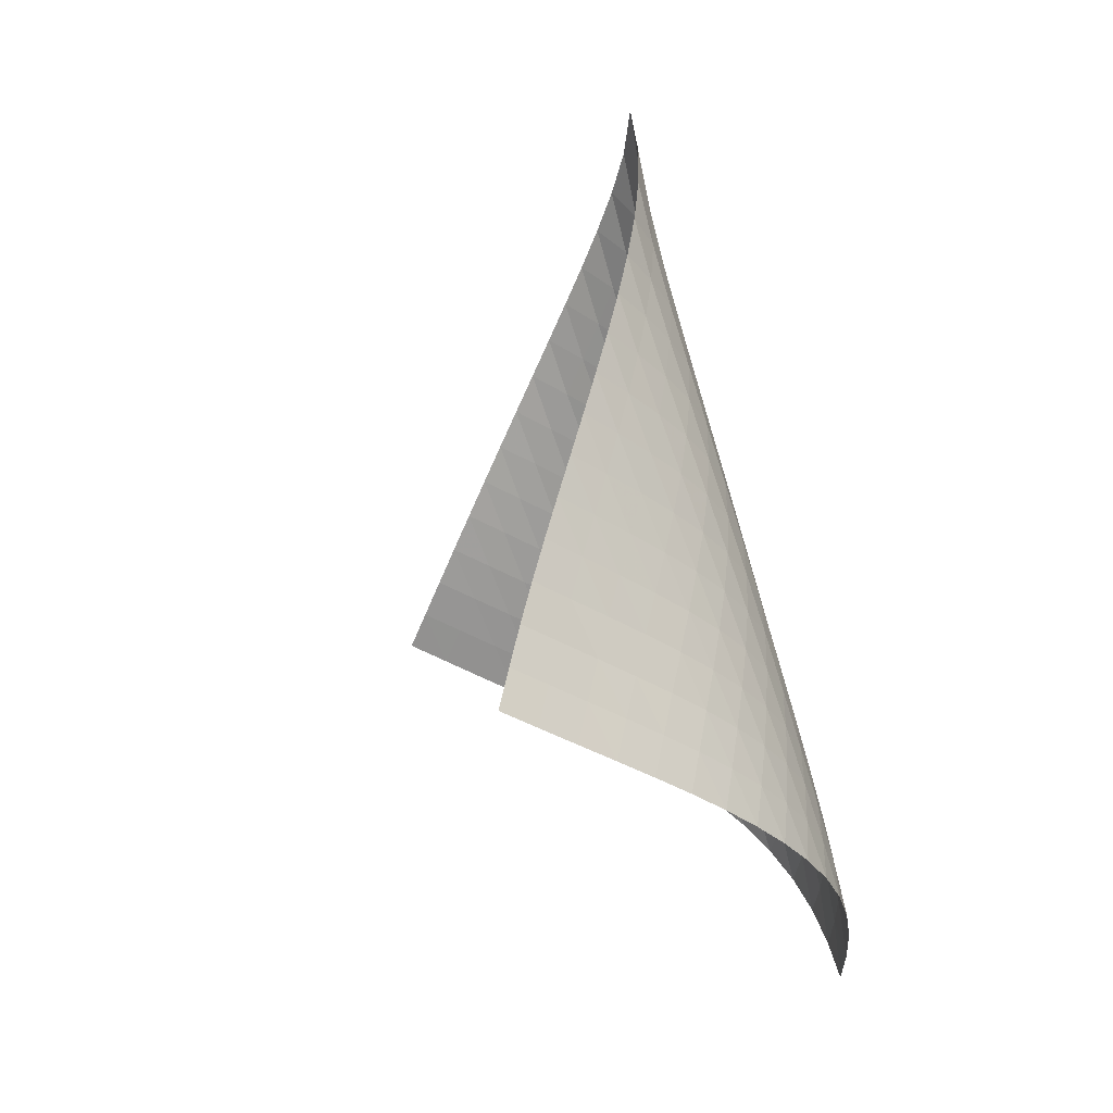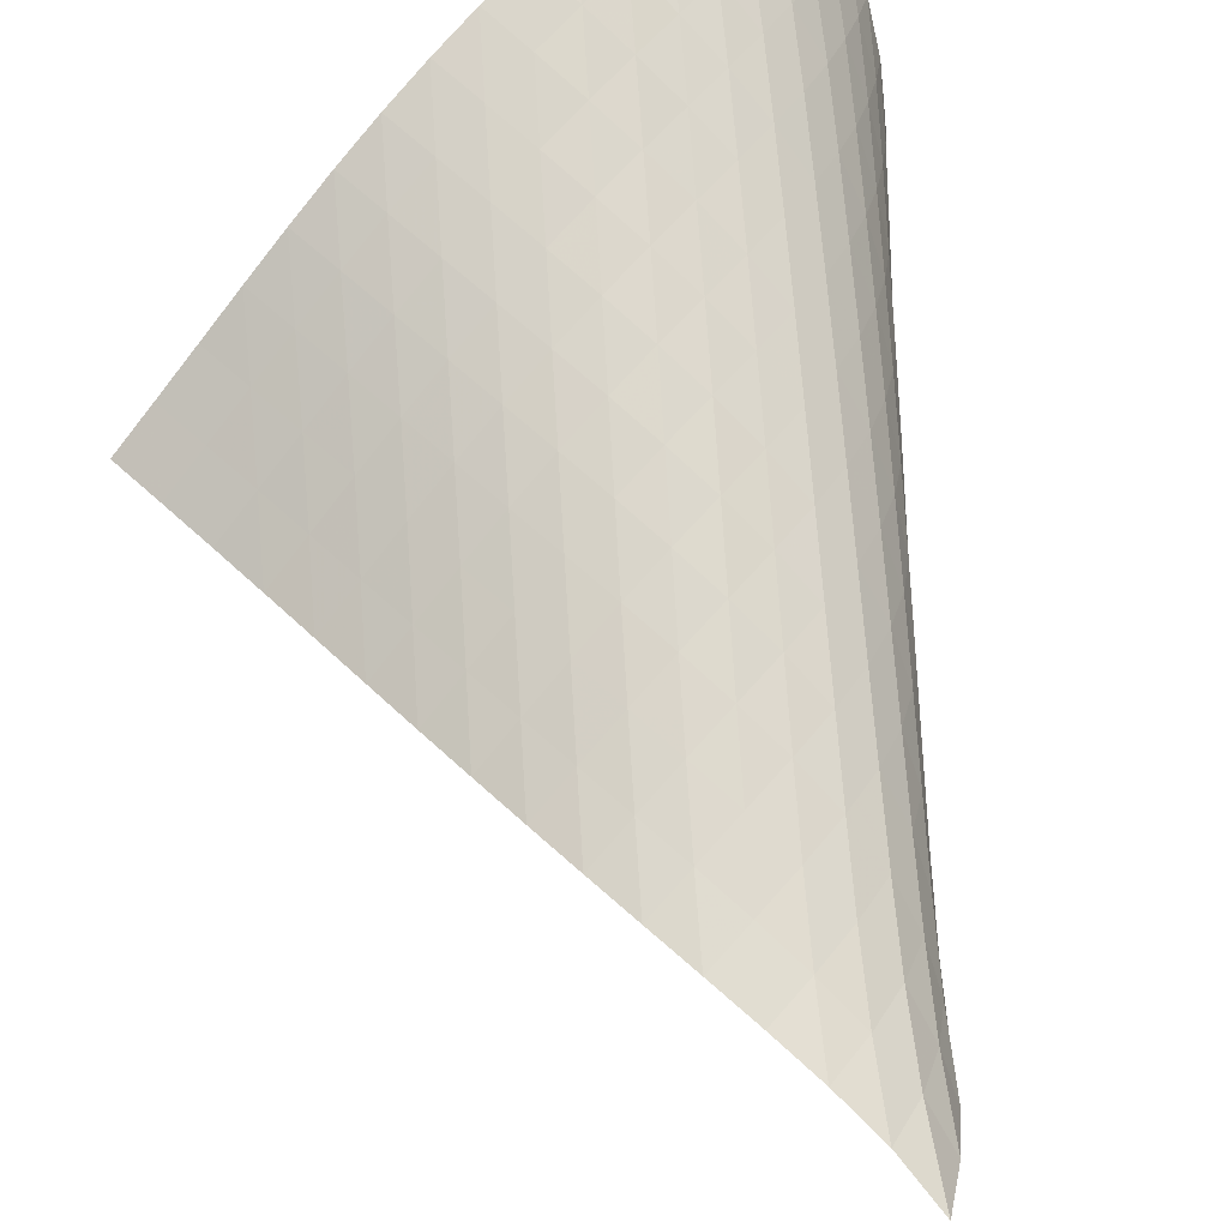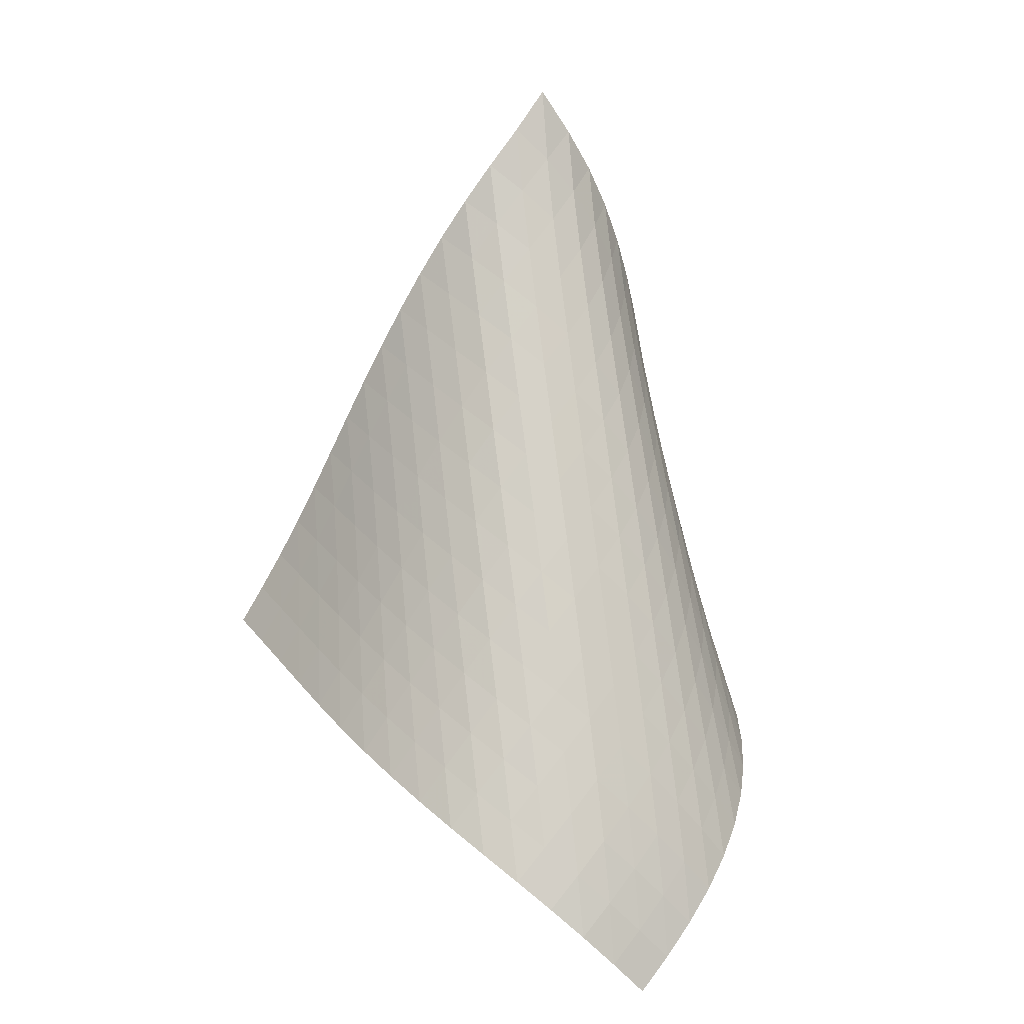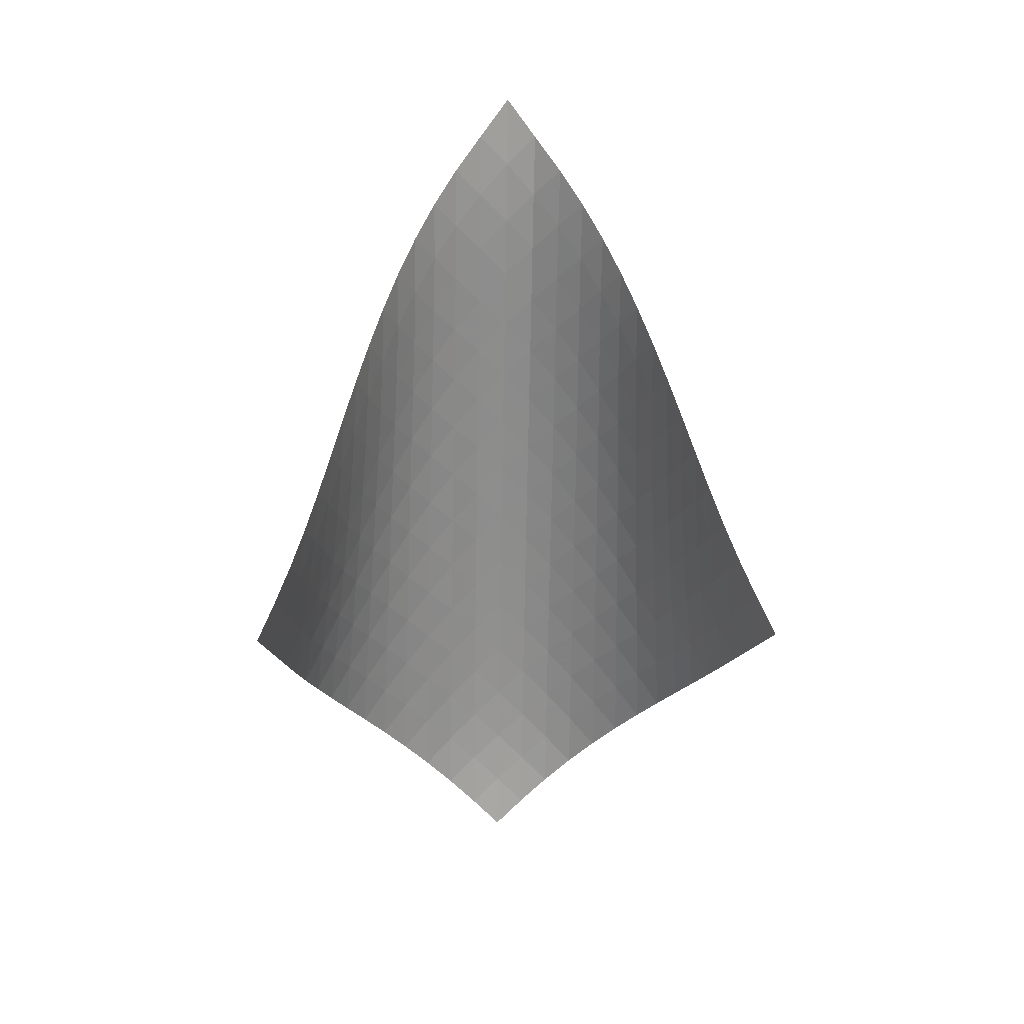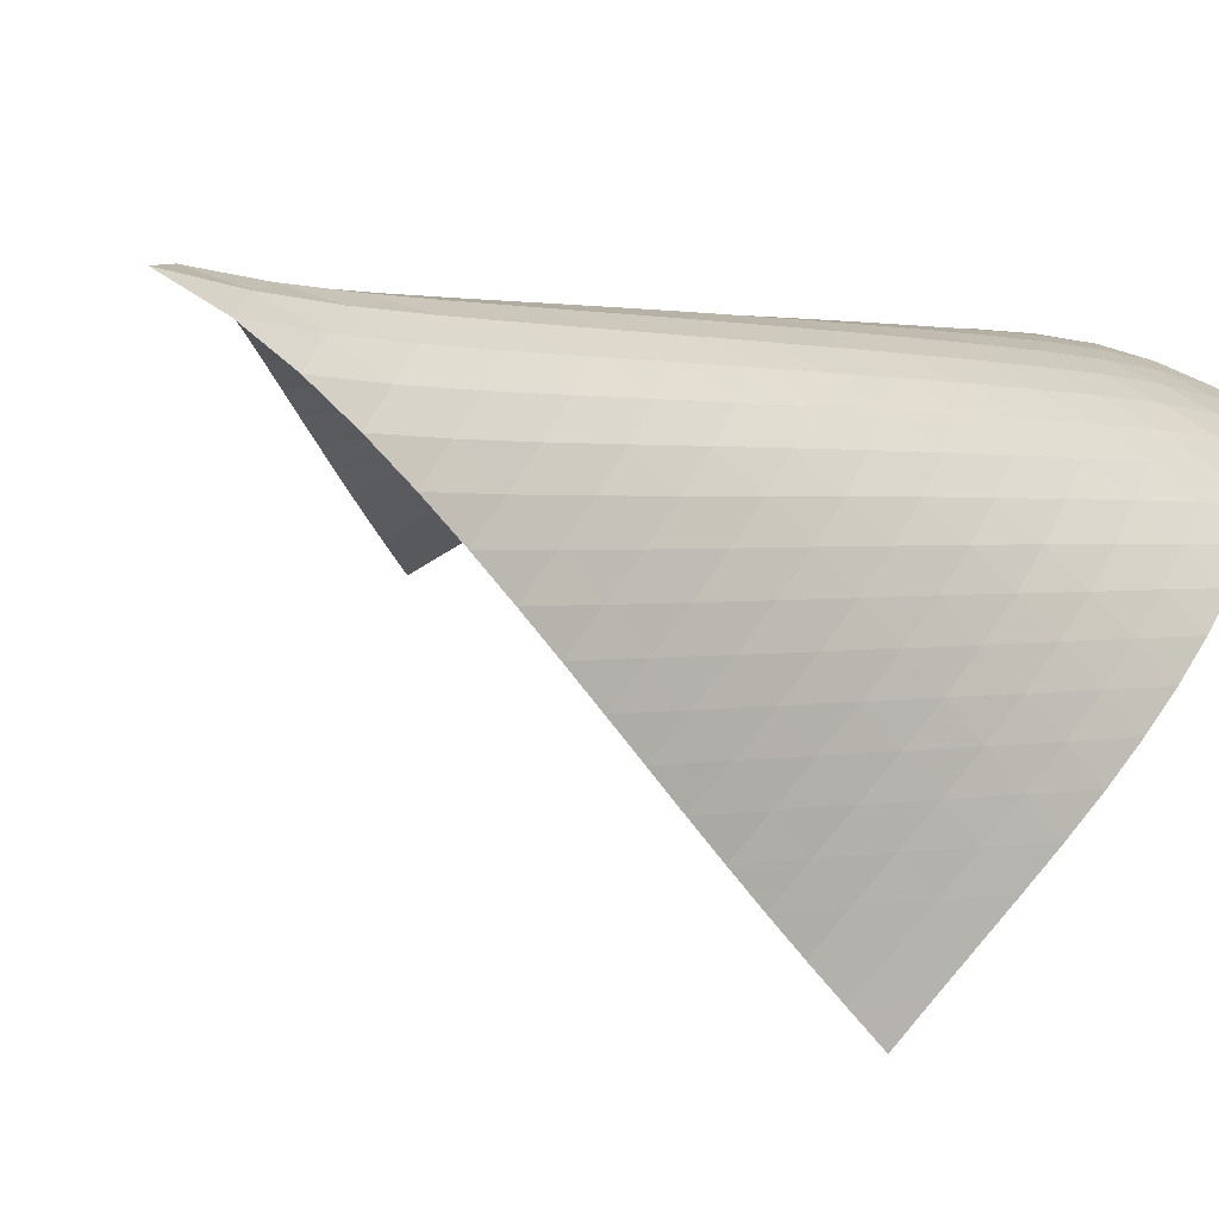
<metadata>
{"format":"obj","ext":"obj","renderer":"f3d","projection":"perspective","resolution":1024,"background":"white","views":[{"elev":3.9,"azim":-146.7,"up":"+Y"},{"elev":58.4,"azim":163.3,"up":"+Z"},{"elev":5.7,"azim":-70.0,"up":"+Y"},{"elev":8.8,"azim":131.5,"up":"+Y"},{"elev":-19.4,"azim":-141.3,"up":"+Z"}]}
</metadata>
<code>
v -6.501 -0.05265 6.501
v 0.1092 -11.56 7.784
v -7.784 -11.56 -0.1092
v -9.803 -18.3 9.803
v -7.716 -10.82 0.334
v -7.668 -10.07 0.7691
v -7.646 -9.309 1.193
v -7.649 -8.54 1.607
v -7.668 -7.766 2.017
v -7.693 -6.99 2.427
v -7.714 -6.214 2.843
v -7.723 -5.439 3.268
v -7.713 -4.667 3.704
v -7.674 -3.898 4.154
v -7.595 -3.135 4.62
v -7.461 -2.379 5.101
v -7.251 -1.629 5.591
v -6.942 -0.8737 6.072
v -6.072 -0.8737 6.942
v -5.591 -1.629 7.251
v -5.101 -2.379 7.461
v -4.62 -3.135 7.595
v -4.154 -3.898 7.674
v -3.704 -4.667 7.713
v -3.268 -5.439 7.723
v -2.843 -6.214 7.714
v -2.427 -6.99 7.693
v -2.017 -7.766 7.668
v -1.607 -8.54 7.649
v -1.193 -9.309 7.646
v -0.7691 -10.07 7.668
v -0.334 -10.82 7.716
v -0.5558 -11.92 8.208
v -1.218 -12.28 8.64
v -1.88 -12.64 9.075
v -2.547 -13 9.5
v -3.228 -13.36 9.898
v -3.927 -13.74 10.25
v -4.642 -14.14 10.54
v -5.369 -14.57 10.75
v -6.099 -15.01 10.89
v -6.82 -15.49 10.93
v -7.517 -15.99 10.88
v -8.173 -16.53 10.74
v -8.774 -17.1 10.5
v -9.314 -17.69 10.18
v -10.18 -17.69 9.314
v -10.5 -17.1 8.774
v -10.74 -16.53 8.173
v -10.88 -15.99 7.517
v -10.93 -15.49 6.82
v -10.89 -15.01 6.099
v -10.75 -14.57 5.369
v -10.54 -14.14 4.642
v -10.25 -13.74 3.927
v -9.898 -13.36 3.228
v -9.5 -13 2.547
v -9.075 -12.64 1.88
v -8.64 -12.28 1.218
v -8.208 -11.92 0.5558
v -6.667 -1.481 6.667
v -7.126 -2.159 6.271
v -7.463 -2.864 5.82
v -7.7 -3.589 5.351
v -7.86 -4.329 4.883
v -7.962 -5.079 4.424
v -8.023 -5.837 3.976
v -8.053 -6.601 3.54
v -8.063 -7.368 3.113
v -8.062 -8.136 2.694
v -8.059 -8.905 2.278
v -8.066 -9.67 1.86
v -8.092 -10.43 1.434
v -8.142 -11.18 0.9987
v -6.271 -2.159 7.126
v -6.874 -2.749 6.874
v -7.359 -3.391 6.506
v -7.721 -4.072 6.072
v -7.981 -4.78 5.614
v -8.162 -5.507 5.151
v -8.285 -6.247 4.694
v -8.364 -6.997 4.246
v -8.413 -7.752 3.807
v -8.441 -8.512 3.377
v -8.461 -9.273 2.952
v -8.483 -10.03 2.527
v -8.518 -10.79 2.098
v -8.572 -11.54 1.661
v -5.82 -2.864 7.463
v -6.506 -3.391 7.359
v -7.116 -3.97 7.116
v -7.614 -4.597 6.759
v -7.996 -5.264 6.336
v -8.278 -5.96 5.883
v -8.481 -6.676 5.423
v -8.625 -7.407 4.964
v -8.724 -8.148 4.513
v -8.792 -8.896 4.07
v -8.842 -9.647 3.633
v -8.887 -10.4 3.2
v -8.938 -11.15 2.764
v -9.002 -11.9 2.324
v -5.351 -3.589 7.7
v -6.072 -4.072 7.721
v -6.759 -4.597 7.614
v -7.369 -5.171 7.369
v -7.875 -5.791 7.018
v -8.273 -6.449 6.602
v -8.577 -7.134 6.154
v -8.803 -7.841 5.695
v -8.969 -8.563 5.235
v -9.091 -9.295 4.78
v -9.183 -10.03 4.33
v -9.26 -10.78 3.885
v -9.335 -11.52 3.441
v -9.416 -12.26 2.995
v -4.883 -4.329 7.86
v -5.614 -4.78 7.981
v -6.336 -5.264 7.996
v -7.018 -5.791 7.875
v -7.625 -6.365 7.625
v -8.136 -6.98 7.278
v -8.549 -7.63 6.868
v -8.872 -8.307 6.425
v -9.121 -9.004 5.967
v -9.311 -9.717 5.505
v -9.458 -10.44 5.045
v -9.578 -11.17 4.589
v -9.687 -11.9 4.135
v -9.794 -12.63 3.681
v -4.424 -5.079 7.962
v -5.151 -5.507 8.162
v -5.883 -5.96 8.278
v -6.602 -6.449 8.273
v -7.278 -6.98 8.136
v -7.881 -7.553 7.881
v -8.396 -8.165 7.536
v -8.82 -8.809 7.132
v -9.161 -9.479 6.693
v -9.431 -10.17 6.236
v -9.645 -10.87 5.773
v -9.822 -11.58 5.31
v -9.975 -12.3 4.847
v -10.12 -13.02 4.386
v -3.976 -5.837 8.023
v -4.694 -6.247 8.285
v -5.423 -6.676 8.481
v -6.154 -7.134 8.577
v -6.868 -7.63 8.549
v -7.536 -8.165 8.396
v -8.135 -8.74 8.135
v -8.653 -9.349 7.792
v -9.087 -9.988 7.393
v -9.443 -10.65 6.957
v -9.734 -11.33 6.503
v -9.975 -12.02 6.039
v -10.18 -12.73 5.573
v -10.37 -13.43 5.107
v -3.54 -6.601 8.053
v -4.246 -6.997 8.364
v -4.964 -7.407 8.625
v -5.695 -7.841 8.803
v -6.425 -8.307 8.872
v -7.132 -8.809 8.82
v -7.792 -9.349 8.653
v -8.388 -9.925 8.388
v -8.907 -10.53 8.046
v -9.349 -11.17 7.649
v -9.72 -11.82 7.218
v -10.03 -12.5 6.766
v -10.3 -13.18 6.304
v -10.54 -13.87 5.837
v -3.113 -7.368 8.063
v -3.807 -7.752 8.413
v -4.513 -8.148 8.724
v -5.235 -8.563 8.969
v -5.967 -9.004 9.121
v -6.693 -9.479 9.161
v -7.393 -9.988 9.087
v -8.046 -10.53 8.907
v -8.637 -11.11 8.637
v -9.157 -11.72 8.295
v -9.607 -12.35 7.901
v -9.994 -13 7.474
v -10.33 -13.66 7.025
v -10.63 -14.33 6.565
v -2.694 -8.136 8.062
v -3.377 -8.512 8.441
v -4.07 -8.896 8.792
v -4.78 -9.295 9.091
v -5.505 -9.717 9.311
v -6.236 -10.17 9.431
v -6.957 -10.65 9.443
v -7.649 -11.17 9.349
v -8.295 -11.72 9.157
v -8.882 -12.29 8.882
v -9.403 -12.9 8.539
v -9.861 -13.53 8.148
v -10.26 -14.17 7.724
v -10.62 -14.82 7.279
v -2.278 -8.905 8.059
v -2.952 -9.273 8.461
v -3.633 -9.647 8.842
v -4.33 -10.03 9.183
v -5.045 -10.44 9.458
v -5.773 -10.87 9.645
v -6.503 -11.33 9.734
v -7.218 -11.82 9.72
v -7.901 -12.35 9.607
v -8.539 -12.9 9.403
v -9.121 -13.48 9.121
v -9.641 -14.09 8.776
v -10.1 -14.71 8.385
v -10.52 -15.35 7.962
v -1.86 -9.67 8.066
v -2.527 -10.03 8.483
v -3.2 -10.4 8.887
v -3.885 -10.78 9.26
v -4.589 -11.17 9.578
v -5.31 -11.58 9.822
v -6.039 -12.02 9.975
v -6.766 -12.5 10.03
v -7.474 -13 9.994
v -8.148 -13.53 9.861
v -8.776 -14.09 9.641
v -9.348 -14.67 9.348
v -9.862 -15.28 8.995
v -10.32 -15.9 8.6
v -1.434 -10.43 8.092
v -2.098 -10.79 8.518
v -2.764 -11.15 8.938
v -3.441 -11.52 9.335
v -4.135 -11.9 9.687
v -4.847 -12.3 9.975
v -5.573 -12.73 10.18
v -6.304 -13.18 10.3
v -7.025 -13.66 10.33
v -7.724 -14.17 10.26
v -8.385 -14.71 10.1
v -8.995 -15.28 9.862
v -9.548 -15.87 9.548
v -10.04 -16.48 9.18
v -0.9987 -11.18 8.142
v -1.661 -11.54 8.572
v -2.324 -11.9 9.002
v -2.995 -12.26 9.416
v -3.681 -12.63 9.794
v -4.386 -13.02 10.12
v -5.107 -13.43 10.37
v -5.837 -13.87 10.54
v -6.565 -14.33 10.63
v -7.279 -14.82 10.62
v -7.962 -15.35 10.52
v -8.6 -15.9 10.32
v -9.18 -16.48 10.04
v -9.702 -17.08 9.702
f 256 46 4
f 256 4 47
f 5 74 60
f 5 60 3
f 74 88 59
f 74 59 60
f 88 102 58
f 88 58 59
f 102 116 57
f 102 57 58
f 116 130 56
f 116 56 57
f 130 144 55
f 130 55 56
f 144 158 54
f 144 54 55
f 158 172 53
f 158 53 54
f 172 186 52
f 172 52 53
f 186 200 51
f 186 51 52
f 200 214 50
f 200 50 51
f 214 228 49
f 214 49 50
f 228 242 48
f 228 48 49
f 242 256 47
f 242 47 48
f 1 19 61
f 1 61 18
f 18 61 62
f 18 62 17
f 17 62 63
f 17 63 16
f 16 63 64
f 16 64 15
f 15 64 65
f 15 65 14
f 14 65 66
f 14 66 13
f 13 66 67
f 13 67 12
f 12 67 68
f 12 68 11
f 11 68 69
f 11 69 10
f 10 69 70
f 10 70 9
f 9 70 71
f 9 71 8
f 8 71 72
f 8 72 7
f 7 72 73
f 7 73 6
f 6 73 74
f 6 74 5
f 19 20 75
f 19 75 61
f 61 75 76
f 61 76 62
f 62 76 77
f 62 77 63
f 63 77 78
f 63 78 64
f 64 78 79
f 64 79 65
f 65 79 80
f 65 80 66
f 66 80 81
f 66 81 67
f 67 81 82
f 67 82 68
f 68 82 83
f 68 83 69
f 69 83 84
f 69 84 70
f 70 84 85
f 70 85 71
f 71 85 86
f 71 86 72
f 72 86 87
f 72 87 73
f 73 87 88
f 73 88 74
f 20 21 89
f 20 89 75
f 75 89 90
f 75 90 76
f 76 90 91
f 76 91 77
f 77 91 92
f 77 92 78
f 78 92 93
f 78 93 79
f 79 93 94
f 79 94 80
f 80 94 95
f 80 95 81
f 81 95 96
f 81 96 82
f 82 96 97
f 82 97 83
f 83 97 98
f 83 98 84
f 84 98 99
f 84 99 85
f 85 99 100
f 85 100 86
f 86 100 101
f 86 101 87
f 87 101 102
f 87 102 88
f 21 22 103
f 21 103 89
f 89 103 104
f 89 104 90
f 90 104 105
f 90 105 91
f 91 105 106
f 91 106 92
f 92 106 107
f 92 107 93
f 93 107 108
f 93 108 94
f 94 108 109
f 94 109 95
f 95 109 110
f 95 110 96
f 96 110 111
f 96 111 97
f 97 111 112
f 97 112 98
f 98 112 113
f 98 113 99
f 99 113 114
f 99 114 100
f 100 114 115
f 100 115 101
f 101 115 116
f 101 116 102
f 22 23 117
f 22 117 103
f 103 117 118
f 103 118 104
f 104 118 119
f 104 119 105
f 105 119 120
f 105 120 106
f 106 120 121
f 106 121 107
f 107 121 122
f 107 122 108
f 108 122 123
f 108 123 109
f 109 123 124
f 109 124 110
f 110 124 125
f 110 125 111
f 111 125 126
f 111 126 112
f 112 126 127
f 112 127 113
f 113 127 128
f 113 128 114
f 114 128 129
f 114 129 115
f 115 129 130
f 115 130 116
f 23 24 131
f 23 131 117
f 117 131 132
f 117 132 118
f 118 132 133
f 118 133 119
f 119 133 134
f 119 134 120
f 120 134 135
f 120 135 121
f 121 135 136
f 121 136 122
f 122 136 137
f 122 137 123
f 123 137 138
f 123 138 124
f 124 138 139
f 124 139 125
f 125 139 140
f 125 140 126
f 126 140 141
f 126 141 127
f 127 141 142
f 127 142 128
f 128 142 143
f 128 143 129
f 129 143 144
f 129 144 130
f 24 25 145
f 24 145 131
f 131 145 146
f 131 146 132
f 132 146 147
f 132 147 133
f 133 147 148
f 133 148 134
f 134 148 149
f 134 149 135
f 135 149 150
f 135 150 136
f 136 150 151
f 136 151 137
f 137 151 152
f 137 152 138
f 138 152 153
f 138 153 139
f 139 153 154
f 139 154 140
f 140 154 155
f 140 155 141
f 141 155 156
f 141 156 142
f 142 156 157
f 142 157 143
f 143 157 158
f 143 158 144
f 25 26 159
f 25 159 145
f 145 159 160
f 145 160 146
f 146 160 161
f 146 161 147
f 147 161 162
f 147 162 148
f 148 162 163
f 148 163 149
f 149 163 164
f 149 164 150
f 150 164 165
f 150 165 151
f 151 165 166
f 151 166 152
f 152 166 167
f 152 167 153
f 153 167 168
f 153 168 154
f 154 168 169
f 154 169 155
f 155 169 170
f 155 170 156
f 156 170 171
f 156 171 157
f 157 171 172
f 157 172 158
f 26 27 173
f 26 173 159
f 159 173 174
f 159 174 160
f 160 174 175
f 160 175 161
f 161 175 176
f 161 176 162
f 162 176 177
f 162 177 163
f 163 177 178
f 163 178 164
f 164 178 179
f 164 179 165
f 165 179 180
f 165 180 166
f 166 180 181
f 166 181 167
f 167 181 182
f 167 182 168
f 168 182 183
f 168 183 169
f 169 183 184
f 169 184 170
f 170 184 185
f 170 185 171
f 171 185 186
f 171 186 172
f 27 28 187
f 27 187 173
f 173 187 188
f 173 188 174
f 174 188 189
f 174 189 175
f 175 189 190
f 175 190 176
f 176 190 191
f 176 191 177
f 177 191 192
f 177 192 178
f 178 192 193
f 178 193 179
f 179 193 194
f 179 194 180
f 180 194 195
f 180 195 181
f 181 195 196
f 181 196 182
f 182 196 197
f 182 197 183
f 183 197 198
f 183 198 184
f 184 198 199
f 184 199 185
f 185 199 200
f 185 200 186
f 28 29 201
f 28 201 187
f 187 201 202
f 187 202 188
f 188 202 203
f 188 203 189
f 189 203 204
f 189 204 190
f 190 204 205
f 190 205 191
f 191 205 206
f 191 206 192
f 192 206 207
f 192 207 193
f 193 207 208
f 193 208 194
f 194 208 209
f 194 209 195
f 195 209 210
f 195 210 196
f 196 210 211
f 196 211 197
f 197 211 212
f 197 212 198
f 198 212 213
f 198 213 199
f 199 213 214
f 199 214 200
f 29 30 215
f 29 215 201
f 201 215 216
f 201 216 202
f 202 216 217
f 202 217 203
f 203 217 218
f 203 218 204
f 204 218 219
f 204 219 205
f 205 219 220
f 205 220 206
f 206 220 221
f 206 221 207
f 207 221 222
f 207 222 208
f 208 222 223
f 208 223 209
f 209 223 224
f 209 224 210
f 210 224 225
f 210 225 211
f 211 225 226
f 211 226 212
f 212 226 227
f 212 227 213
f 213 227 228
f 213 228 214
f 30 31 229
f 30 229 215
f 215 229 230
f 215 230 216
f 216 230 231
f 216 231 217
f 217 231 232
f 217 232 218
f 218 232 233
f 218 233 219
f 219 233 234
f 219 234 220
f 220 234 235
f 220 235 221
f 221 235 236
f 221 236 222
f 222 236 237
f 222 237 223
f 223 237 238
f 223 238 224
f 224 238 239
f 224 239 225
f 225 239 240
f 225 240 226
f 226 240 241
f 226 241 227
f 227 241 242
f 227 242 228
f 31 32 243
f 31 243 229
f 229 243 244
f 229 244 230
f 230 244 245
f 230 245 231
f 231 245 246
f 231 246 232
f 232 246 247
f 232 247 233
f 233 247 248
f 233 248 234
f 234 248 249
f 234 249 235
f 235 249 250
f 235 250 236
f 236 250 251
f 236 251 237
f 237 251 252
f 237 252 238
f 238 252 253
f 238 253 239
f 239 253 254
f 239 254 240
f 240 254 255
f 240 255 241
f 241 255 256
f 241 256 242
f 32 2 33
f 32 33 243
f 243 33 34
f 243 34 244
f 244 34 35
f 244 35 245
f 245 35 36
f 245 36 246
f 246 36 37
f 246 37 247
f 247 37 38
f 247 38 248
f 248 38 39
f 248 39 249
f 249 39 40
f 249 40 250
f 250 40 41
f 250 41 251
f 251 41 42
f 251 42 252
f 252 42 43
f 252 43 253
f 253 43 44
f 253 44 254
f 254 44 45
f 254 45 255
f 255 45 46
f 255 46 256

</code>
